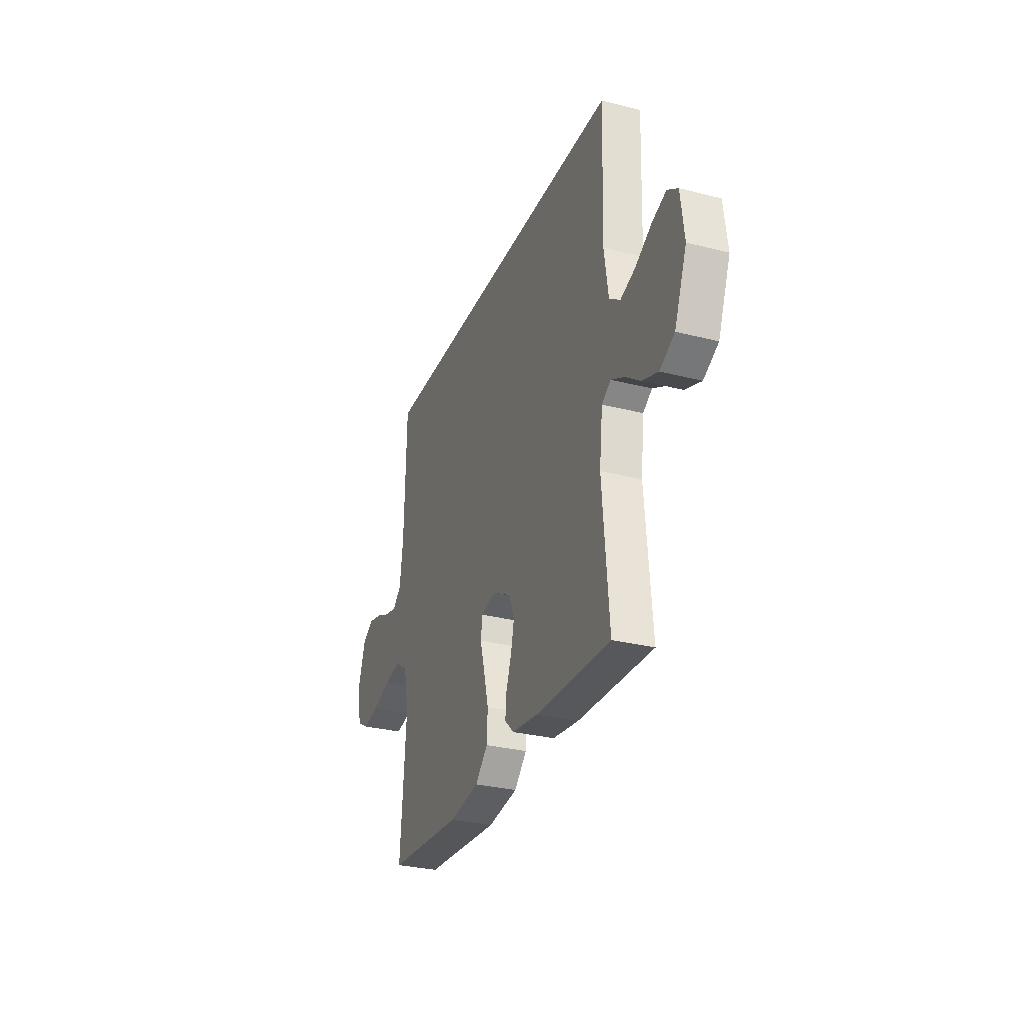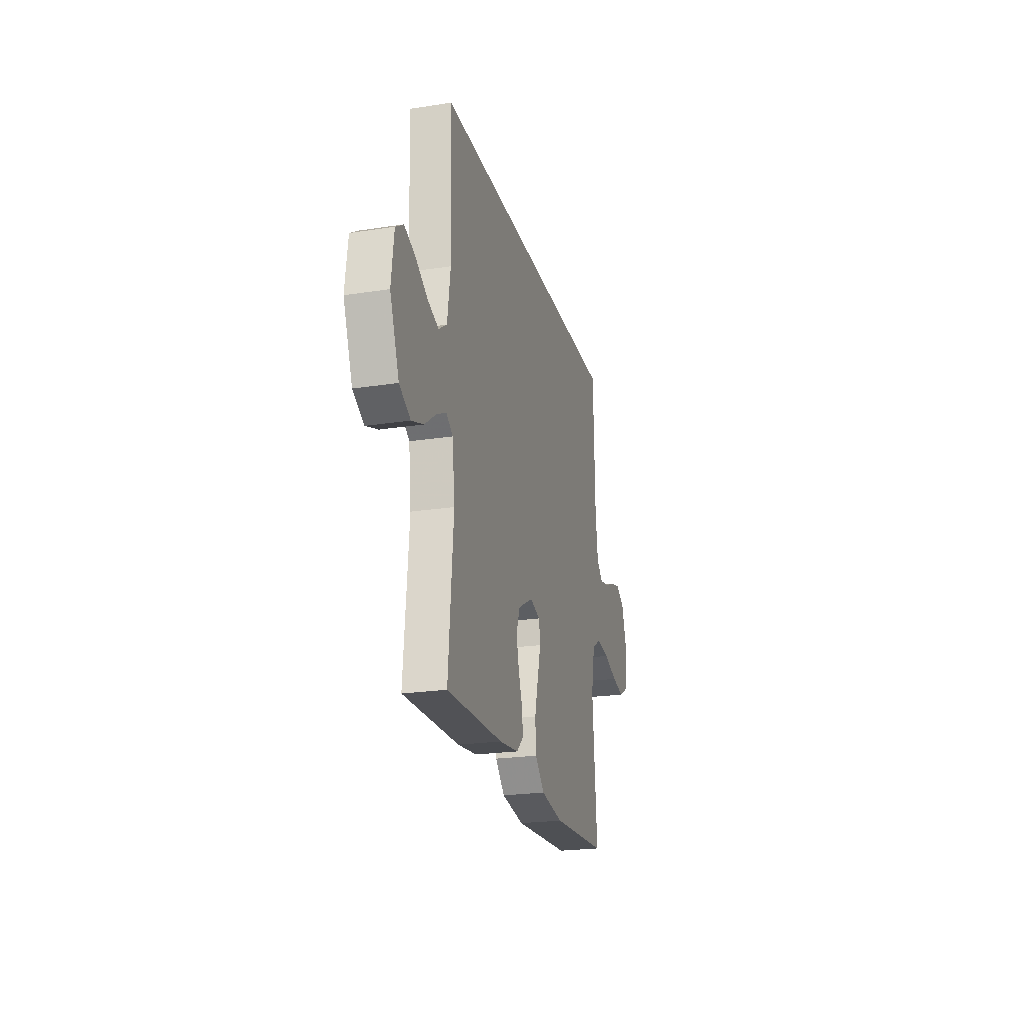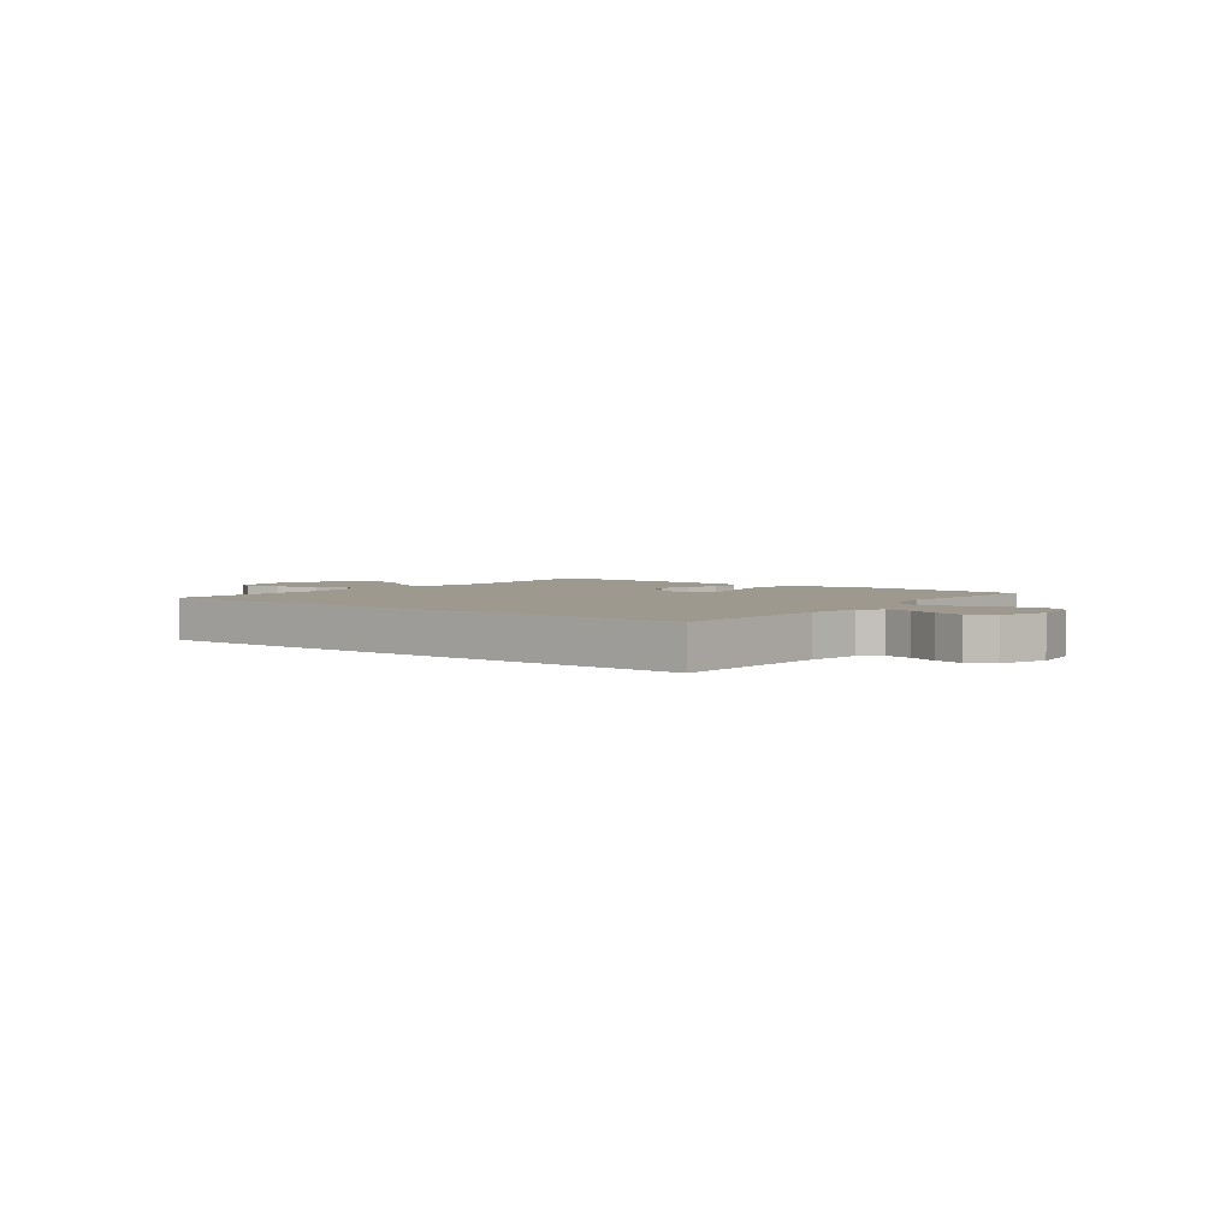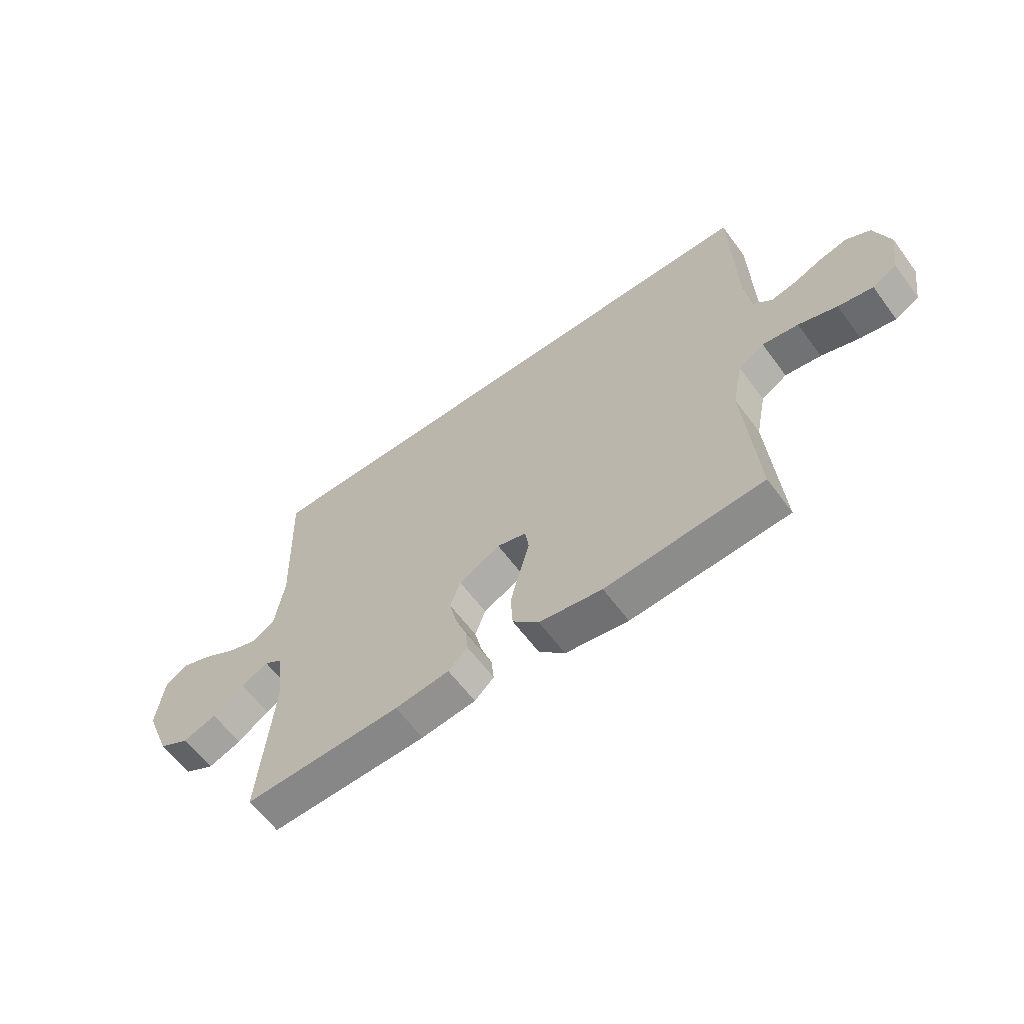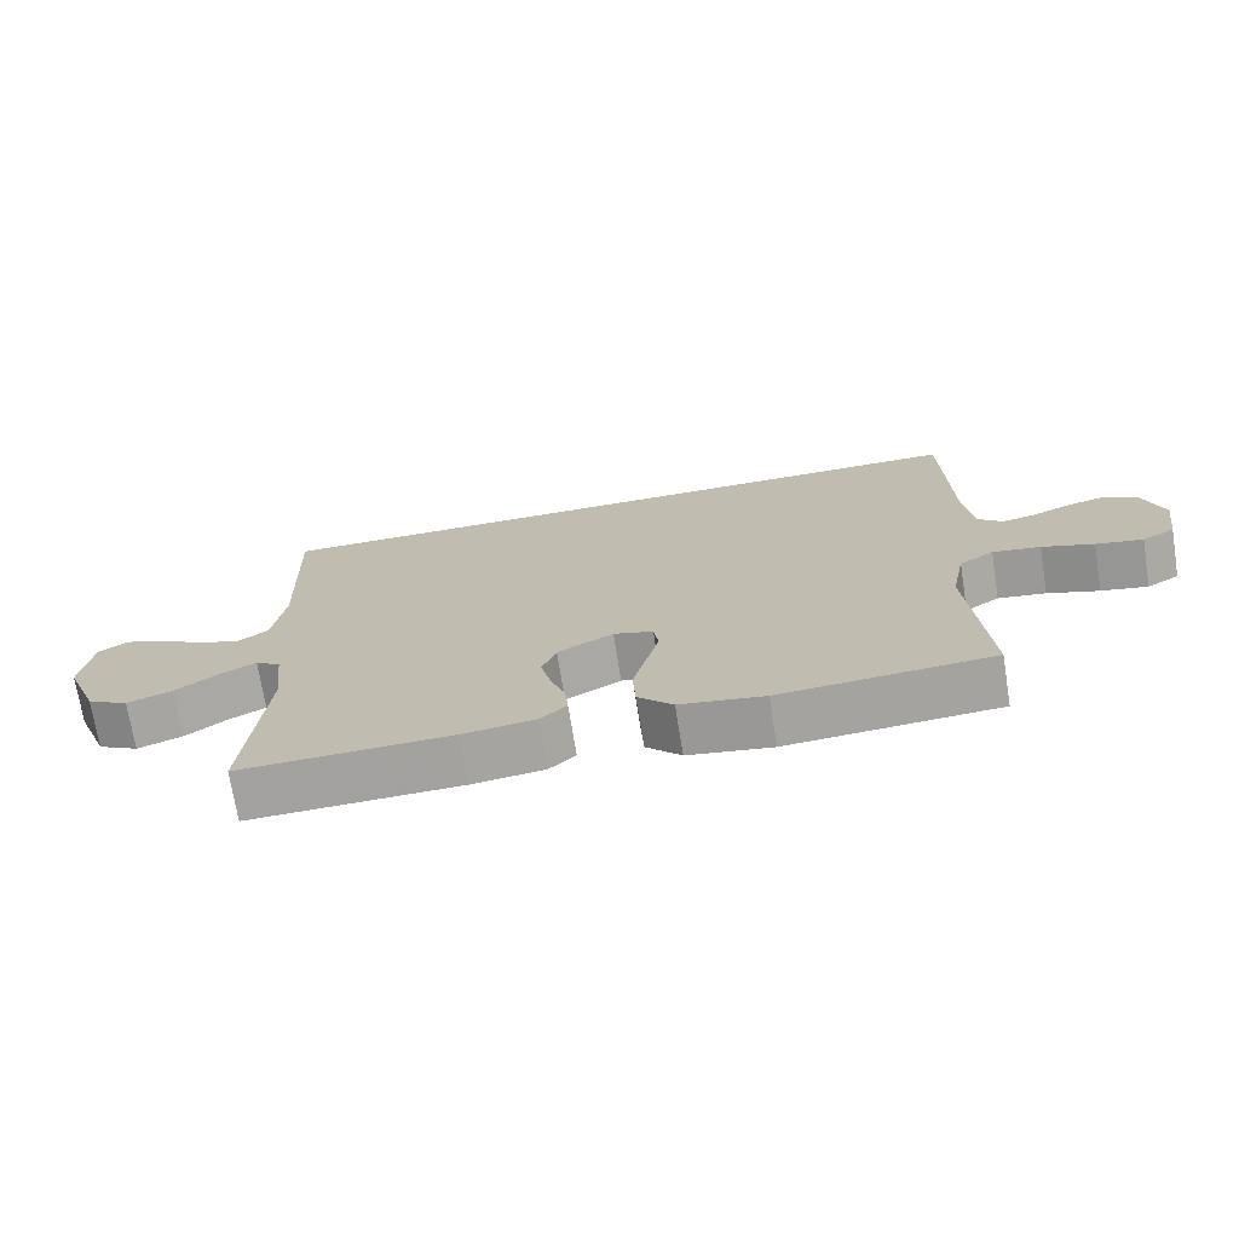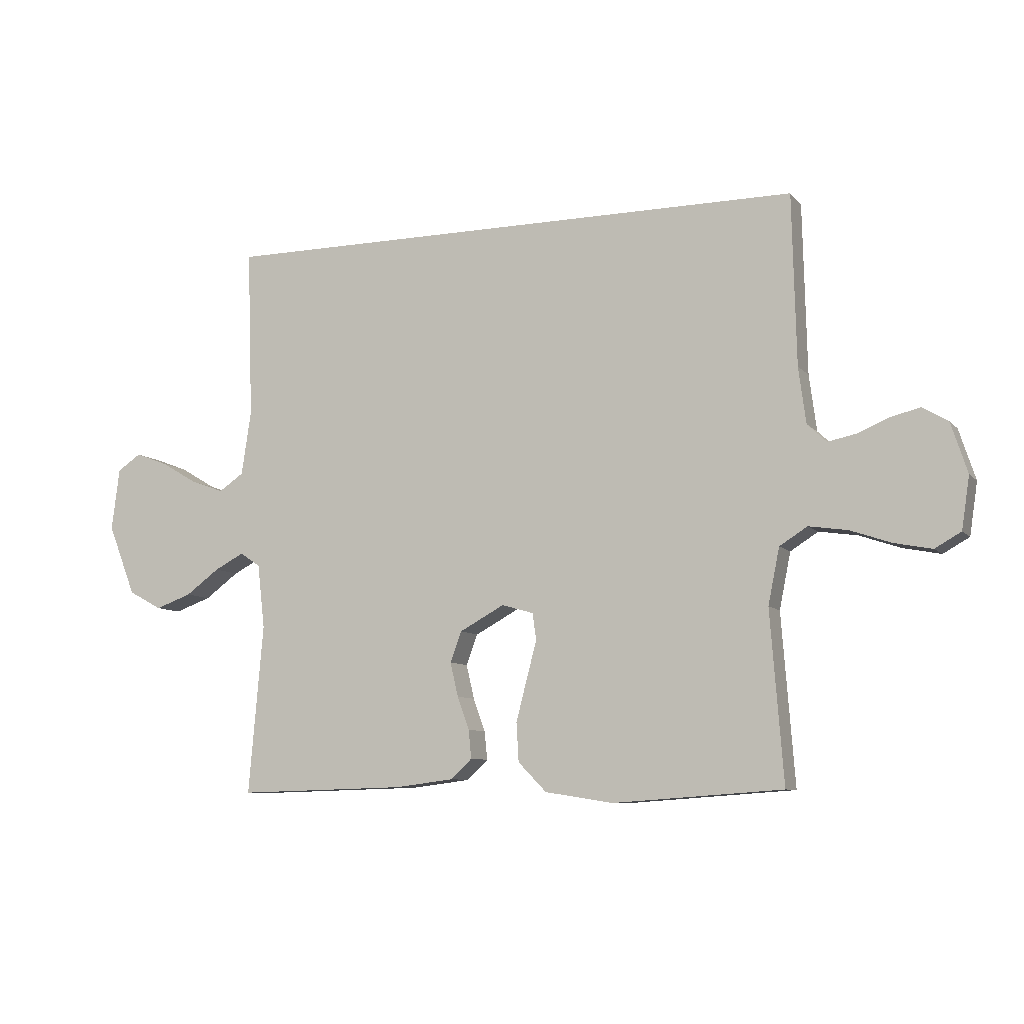
<metadata>
{"format":"obj","ext":"obj","renderer":"f3d","projection":"perspective","resolution":1024,"background":"white","views":[{"elev":-29.7,"azim":-110.6,"up":"+Z"},{"elev":-22.8,"azim":-75.2,"up":"+Z"},{"elev":3.4,"azim":38.2,"up":"+Y"},{"elev":-61.4,"azim":36.3,"up":"+Z"},{"elev":-71.9,"azim":9.1,"up":"+Z"},{"elev":-8.4,"azim":22.7,"up":"+Z"}]}
</metadata>
<code>
v -0.5 0.07 -0.5
v -0.474 0.07 -0.2
v -0.487 0.07 -0.087
v -0.523 0.07 -0.063
v -0.575 0.07 -0.09
v -0.635 0.07 -0.134
v -0.699 0.07 -0.157
v -0.758 0.07 -0.125
v -0.807 0.07 0
v -0.793 0.07 0.11
v -0.751 0.07 0.138
v -0.693 0.07 0.116
v -0.629 0.07 0.078
v -0.57 0.07 0.057
v -0.526 0.07 0.087
v -0.509 0.07 0.2
v -0.519 0.07 0.5
v 0.528 0.07 0.5
v 0.535 0.07 0.2
v 0.548 0.07 0.101
v 0.582 0.07 0.069
v 0.631 0.07 0.079
v 0.685 0.07 0.102
v 0.739 0.07 0.115
v 0.784 0.07 0.089
v 0.813 0.07 0
v 0.799 0.07 -0.092
v 0.753 0.07 -0.118
v 0.687 0.07 -0.105
v 0.614 0.07 -0.08
v 0.546 0.07 -0.07
v 0.497 0.07 -0.101
v 0.477 0.07 -0.2
v 0.5 0.07 -0.5
v 0.2 0.07 -0.521
v 0.08 0.07 -0.502
v 0.03 0.07 -0.451
v 0.026 0.07 -0.383
v 0.045 0.07 -0.309
v 0.063 0.07 -0.242
v 0.056 0.07 -0.195
v 0 0.07 -0.179
v -0.079 0.07 -0.222
v -0.099 0.07 -0.276
v -0.085 0.07 -0.336
v -0.064 0.07 -0.394
v -0.059 0.07 -0.444
v -0.096 0.07 -0.479
v -0.2 0.07 -0.492
v -0.5 0 -0.5
v -0.474 0 -0.2
v -0.487 0 -0.087
v -0.523 0 -0.063
v -0.575 0 -0.09
v -0.635 0 -0.134
v -0.699 0 -0.157
v -0.758 0 -0.125
v -0.807 0 0
v -0.793 0 0.11
v -0.751 0 0.138
v -0.693 0 0.116
v -0.629 0 0.078
v -0.57 0 0.057
v -0.526 0 0.087
v -0.509 0 0.2
v -0.519 0 0.5
v 0.528 0 0.5
v 0.535 0 0.2
v 0.548 0 0.101
v 0.582 0 0.069
v 0.631 0 0.079
v 0.685 0 0.102
v 0.739 0 0.115
v 0.784 0 0.089
v 0.813 0 0
v 0.799 0 -0.092
v 0.753 0 -0.118
v 0.687 0 -0.105
v 0.614 0 -0.08
v 0.546 0 -0.07
v 0.497 0 -0.101
v 0.477 0 -0.2
v 0.5 0 -0.5
v 0.2 0 -0.521
v 0.08 0 -0.502
v 0.03 0 -0.451
v 0.026 0 -0.383
v 0.045 0 -0.309
v 0.063 0 -0.242
v 0.056 0 -0.195
v 0 0 -0.179
v -0.079 0 -0.222
v -0.099 0 -0.276
v -0.085 0 -0.336
v -0.064 0 -0.394
v -0.059 0 -0.444
v -0.096 0 -0.479
v -0.2 0 -0.492
f 49 1 2
f 48 49 2
f 47 48 2
f 46 47 2
f 45 46 2
f 44 45 2 3
f 43 44 3 4
f 42 43 4
f 38 39 40
f 37 38 40
f 36 37 40
f 35 36 40
f 34 35 40
f 33 34 40
f 32 33 40 41
f 31 32 41 42
f 28 29 30
f 27 28 30
f 26 27 30
f 25 26 30
f 24 25 30
f 23 24 30
f 22 23 30
f 21 22 30 31
f 31 42 4
f 21 31 4
f 20 21 4
f 16 17 18 19
f 19 20 4
f 16 19 4
f 15 16 4
f 11 12 13
f 10 11 13
f 9 10 13
f 8 9 13
f 7 8 13
f 6 7 13
f 5 6 13
f 5 13 14
f 4 5 14 15
f 51 50 98
f 51 98 97
f 51 97 96
f 51 96 95
f 51 95 94
f 52 51 94 93
f 53 52 93 92
f 53 92 91
f 89 88 87
f 89 87 86
f 89 86 85
f 89 85 84
f 89 84 83
f 89 83 82
f 90 89 82 81
f 91 90 81 80
f 79 78 77
f 79 77 76
f 79 76 75
f 79 75 74
f 79 74 73
f 79 73 72
f 79 72 71
f 80 79 71 70
f 53 91 80
f 53 80 70
f 53 70 69
f 68 67 66 65
f 53 69 68
f 53 68 65
f 53 65 64
f 62 61 60
f 62 60 59
f 62 59 58
f 62 58 57
f 62 57 56
f 62 56 55
f 62 55 54
f 63 62 54
f 64 63 54 53
f 1 50 51 2
f 2 51 52 3
f 3 52 53 4
f 4 53 54 5
f 5 54 55 6
f 6 55 56 7
f 7 56 57 8
f 8 57 58 9
f 9 58 59 10
f 10 59 60 11
f 11 60 61 12
f 12 61 62 13
f 13 62 63 14
f 14 63 64 15
f 15 64 65 16
f 16 65 66 17
f 17 66 67 18
f 18 67 68 19
f 19 68 69 20
f 20 69 70 21
f 21 70 71 22
f 22 71 72 23
f 23 72 73 24
f 24 73 74 25
f 25 74 75 26
f 26 75 76 27
f 27 76 77 28
f 28 77 78 29
f 29 78 79 30
f 30 79 80 31
f 31 80 81 32
f 32 81 82 33
f 33 82 83 34
f 34 83 84 35
f 35 84 85 36
f 36 85 86 37
f 37 86 87 38
f 38 87 88 39
f 39 88 89 40
f 40 89 90 41
f 41 90 91 42
f 42 91 92 43
f 43 92 93 44
f 44 93 94 45
f 45 94 95 46
f 46 95 96 47
f 47 96 97 48
f 48 97 98 49
f 49 98 50 1

</code>
